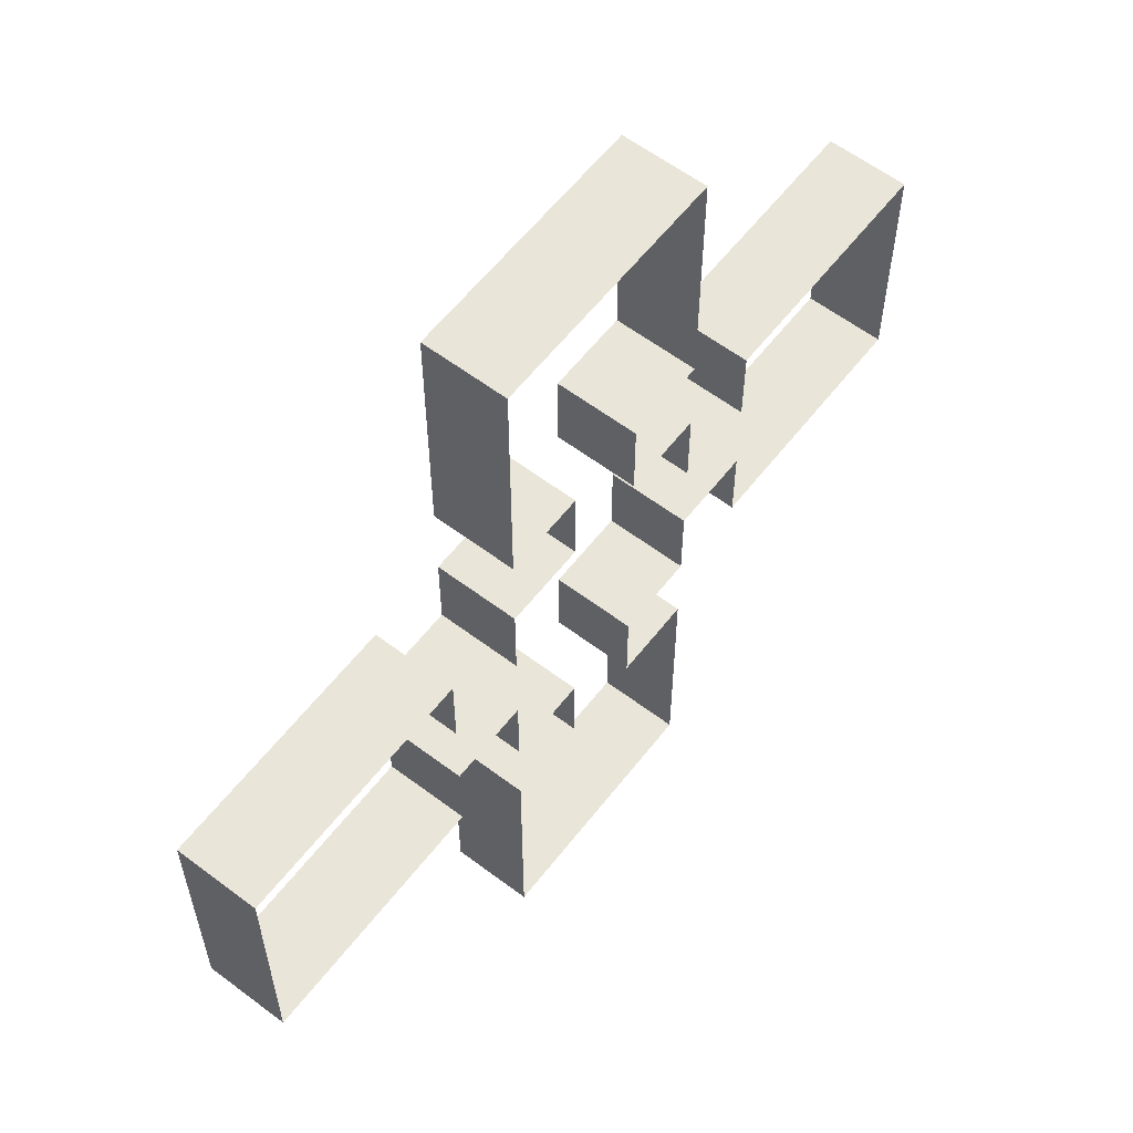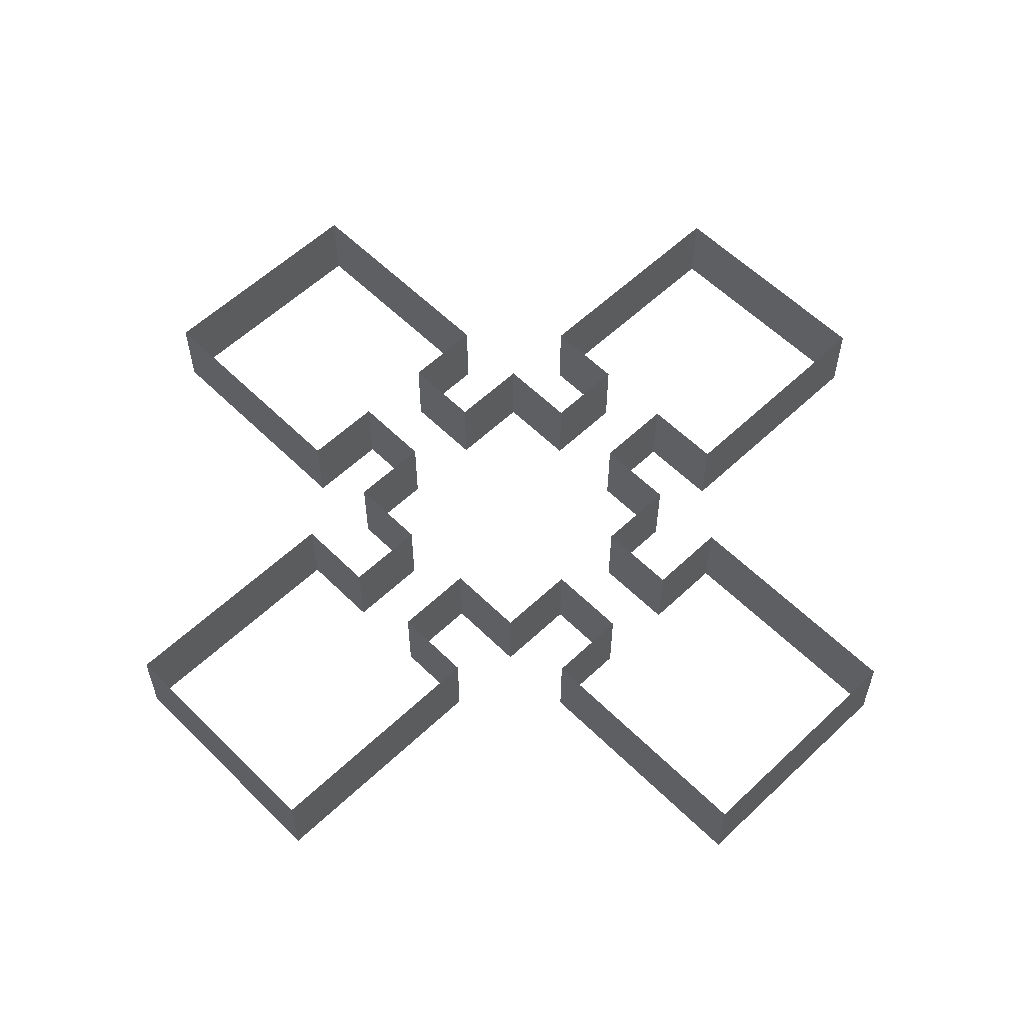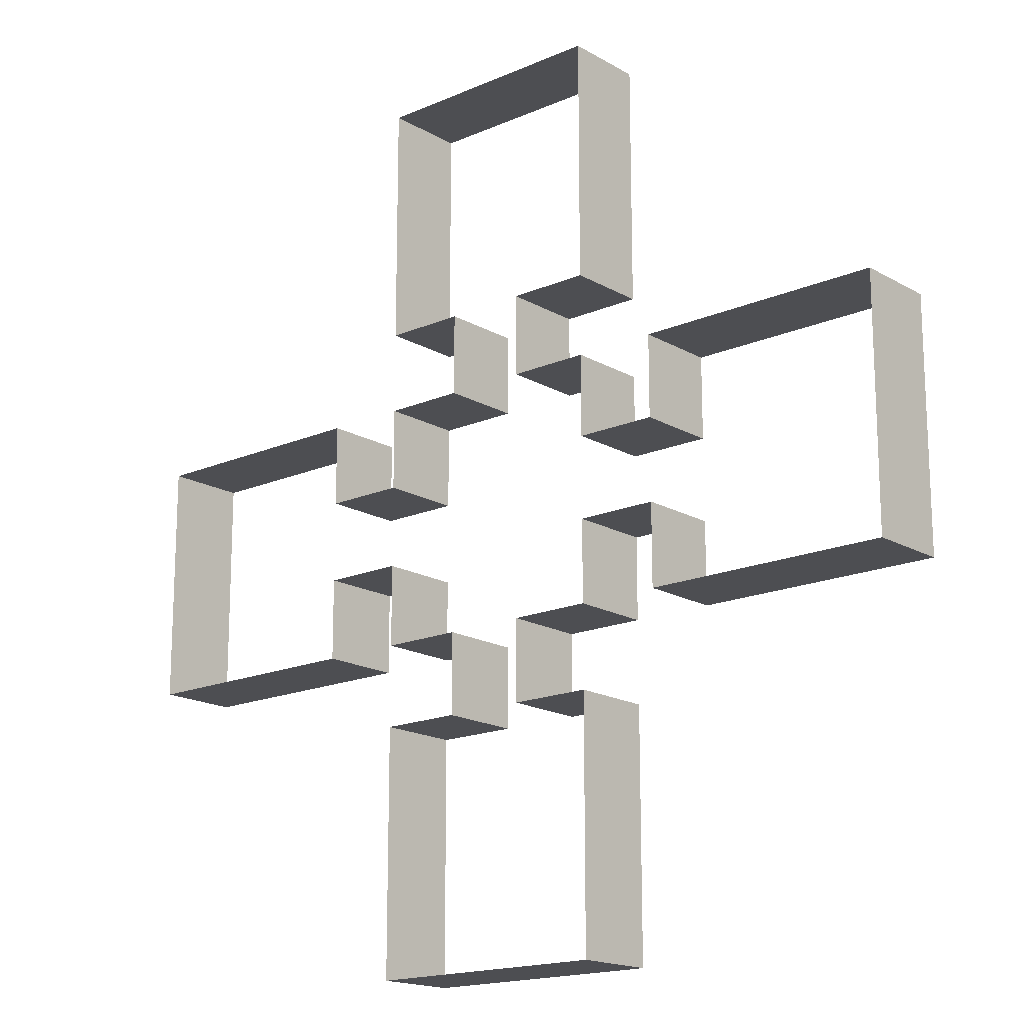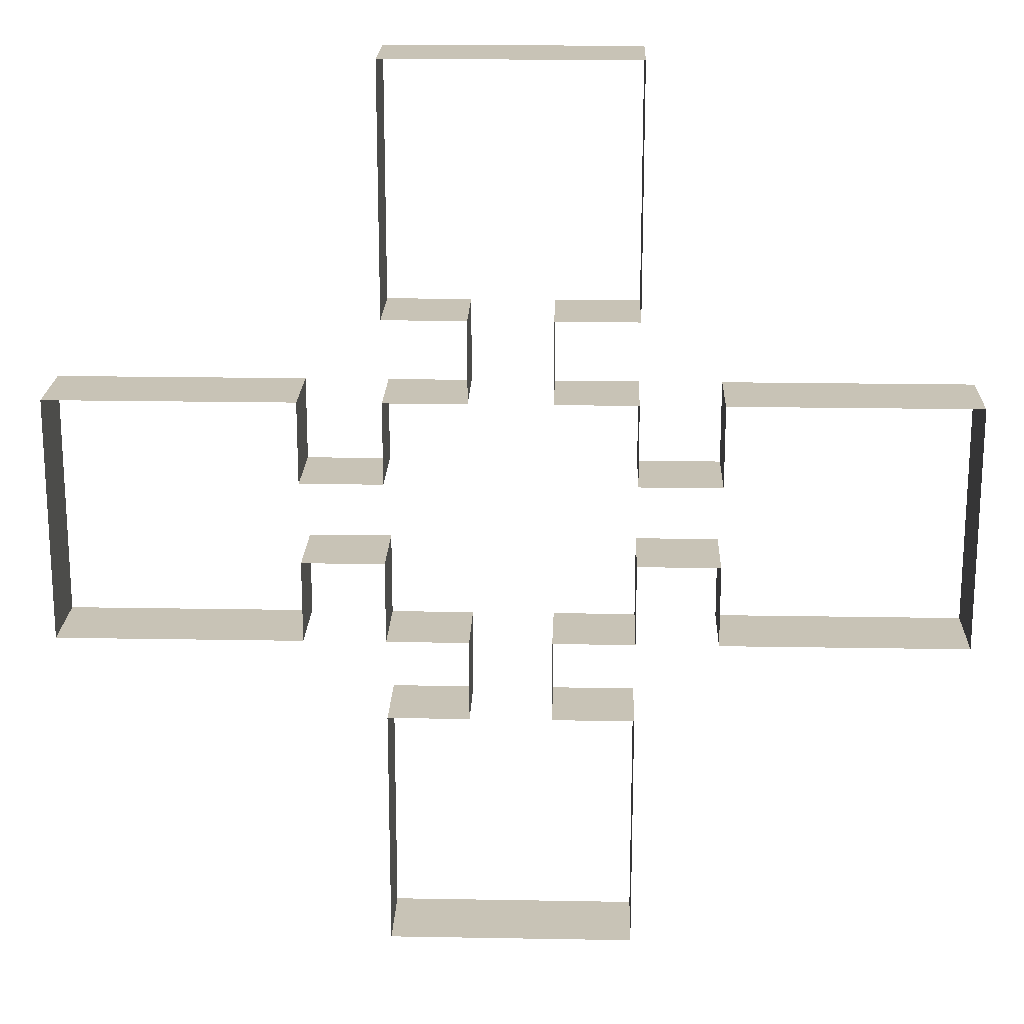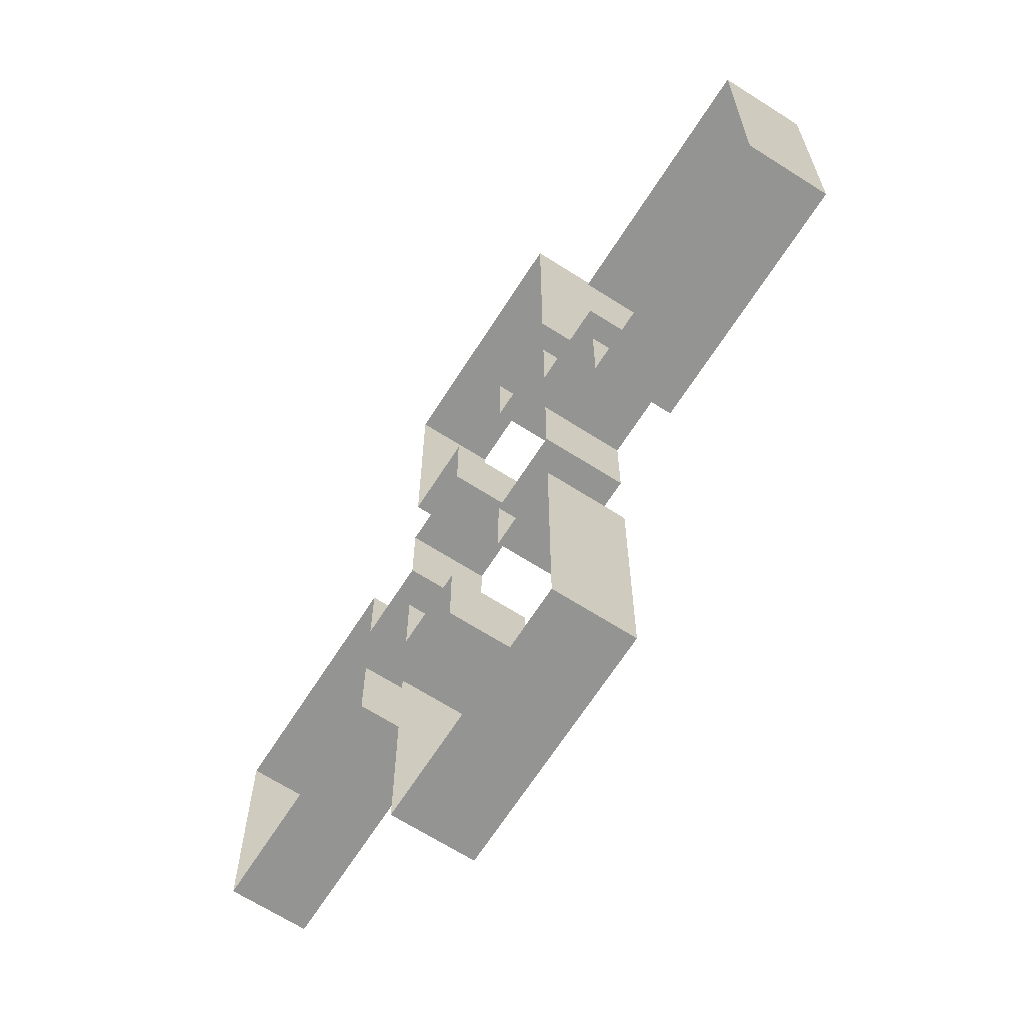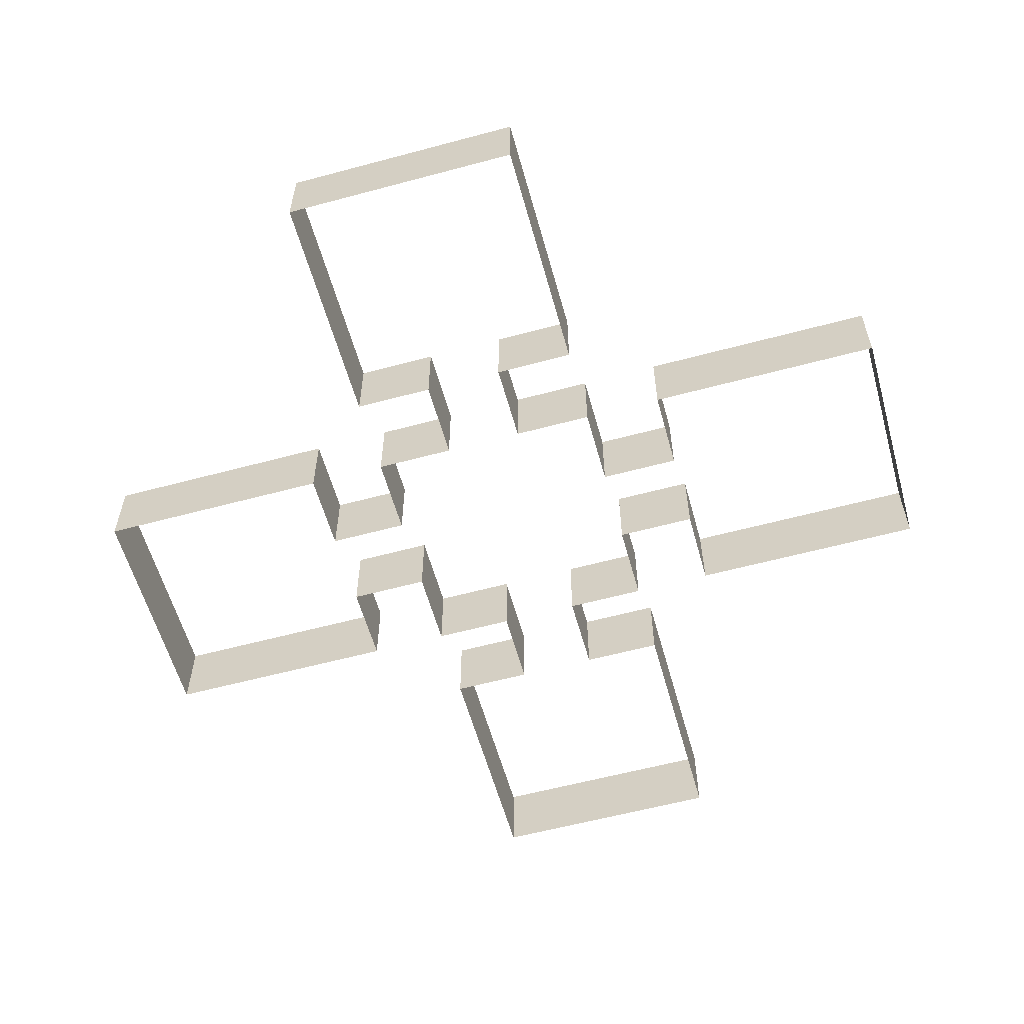
<metadata>
{"format":"obj","ext":"obj","renderer":"f3d","projection":"perspective","resolution":1024,"background":"white","views":[{"elev":59.7,"azim":127.7,"up":"+Z"},{"elev":57.8,"azim":135.6,"up":"+Y"},{"elev":-17.1,"azim":41.1,"up":"+Z"},{"elev":19.5,"azim":-178.1,"up":"+Z"},{"elev":-66.9,"azim":-122.6,"up":"+Z"},{"elev":-58.7,"azim":-164.5,"up":"+Y"}]}
</metadata>
<code>
o Plane.001_Plane.017
v -10 10 -50
v 30 -10 -110
v 30 10 -110
v -30 -10 -50
v -30 -10 -110
v -30 10 -110
v 30 -10 -50
v 30 10 -50
v 10 -10 -50
v 10 -10 -30
v 10 10 -50
v 10 10 -30
v -10 -10 -50
v -30 10 -50
v -50 -10 10
v -110 -10 30
v -110 10 -30
v -110 -10 -30
v -50 -10 -30
v -50 10 -30
v -50 10 30
v -110 10 30
v -50 -10 -10
v -50 10 -10
v -30 10 -10
v -50 -10 30
v -50 10 10
v -10 -10 -30
v -10 10 -30
v -30 -10 -10
v -30 -10 -30
v -30 10 -30
v 30 -10 30
v 30 10 30
v 10 10 30
v 30 10 10
v -10 10 30
v -30 -10 30
v -30 -10 10
v -30 10 30
v -30 10 10
v 30 -10 -30
v 30 10 -30
v 30 -10 -10
v 30 10 -10
v 50 10 -10
v 110 -10 -30
v 110 -10 30
v 50 -10 30
v 110 10 30
v 50 -10 -30
v 50 10 -30
v 110 10 -30
v 50 10 30
v 50 10 10
v 50 -10 10
v 30 -10 10
v 50 -10 -10
v 10 -10 30
v 10 -10 50
v 10 10 50
v -30 -10 110
v -30 10 110
v -30 10 50
v 30 -10 110
v 30 10 110
v -30 -10 50
v -10 10 50
v -10 -10 50
v -10 -10 30
v 30 -10 50
v 30 10 50
f 13 29 28
f 2 6 5
f 7 3 2
f 5 14 4
f 9 8 7
f 10 11 9
f 4 1 13
f 15 41 39
f 18 22 16
f 19 17 18
f 16 21 26
f 23 20 19
f 30 24 23
f 26 27 15
f 28 32 31
f 31 25 30
f 59 34 33
f 33 36 57
f 38 37 70
f 39 40 38
f 44 43 42
f 42 12 10
f 58 45 44
f 48 53 47
f 49 50 48
f 47 52 51
f 56 54 49
f 56 36 55
f 51 46 58
f 60 35 59
f 62 66 65
f 67 63 62
f 65 72 71
f 69 64 67
f 70 68 69
f 71 61 60
f 13 1 29
f 2 3 6
f 7 8 3
f 5 6 14
f 9 11 8
f 10 12 11
f 4 14 1
f 15 27 41
f 18 17 22
f 19 20 17
f 16 22 21
f 23 24 20
f 30 25 24
f 26 21 27
f 28 29 32
f 31 32 25
f 59 35 34
f 33 34 36
f 38 40 37
f 39 41 40
f 44 45 43
f 42 43 12
f 58 46 45
f 48 50 53
f 49 54 50
f 47 53 52
f 56 55 54
f 56 57 36
f 51 52 46
f 60 61 35
f 62 63 66
f 67 64 63
f 65 66 72
f 69 68 64
f 70 37 68
f 71 72 61

</code>
